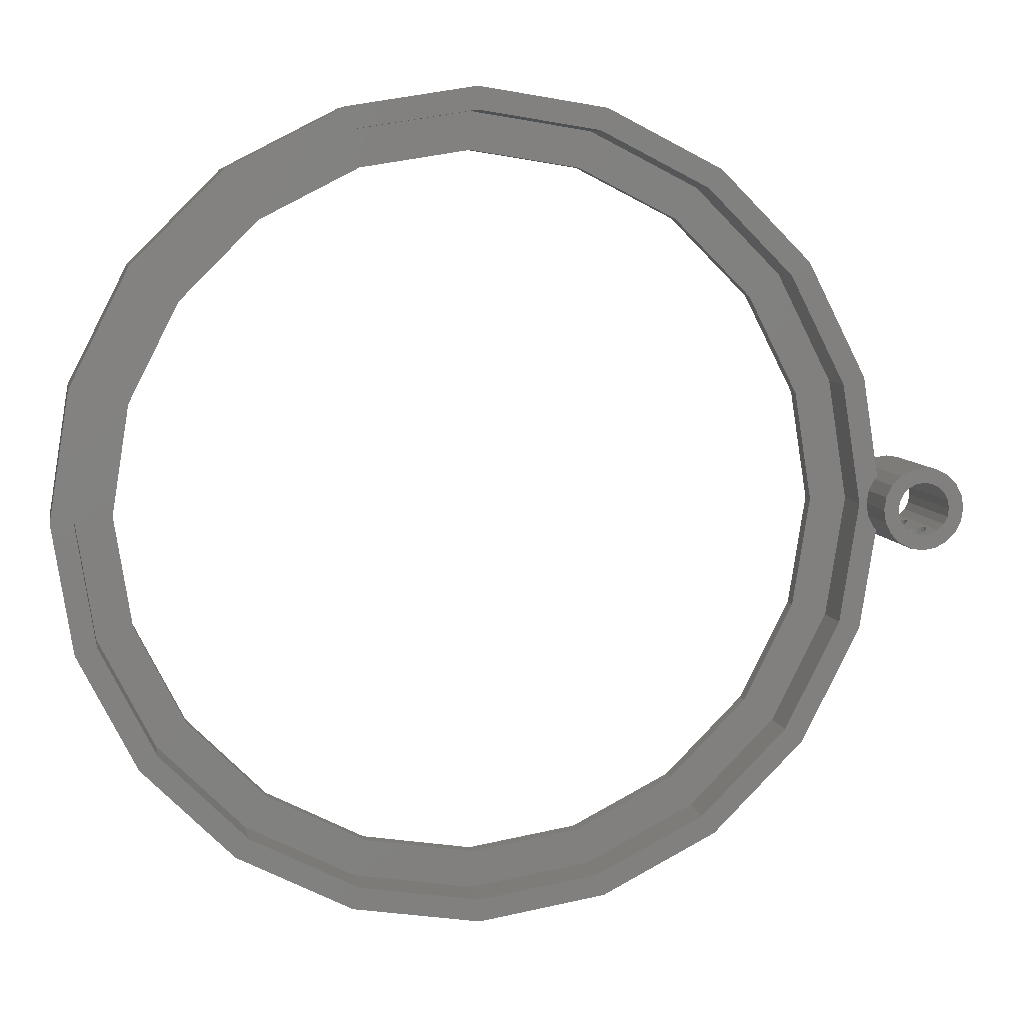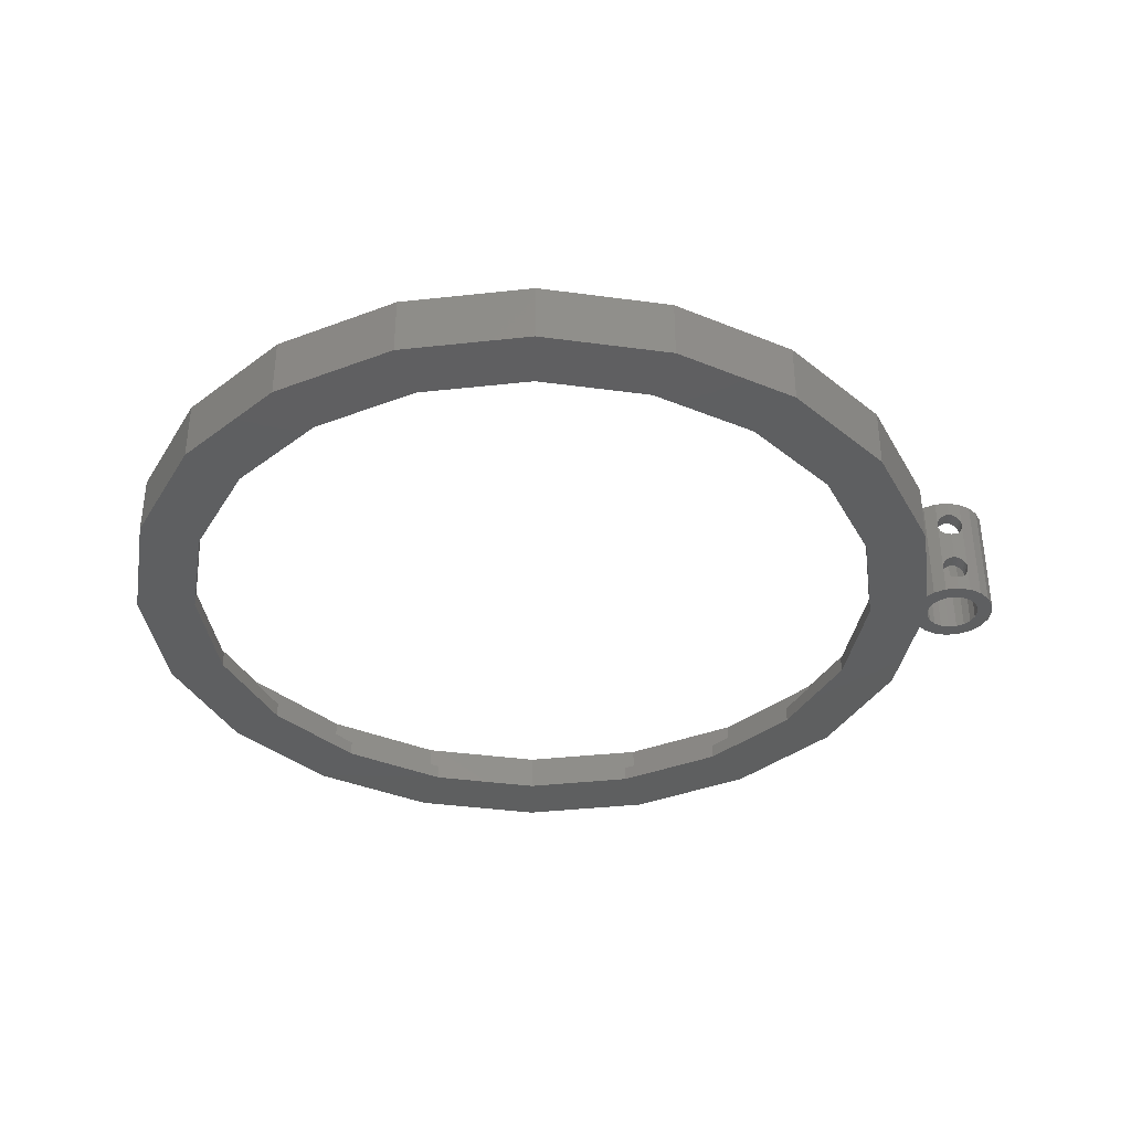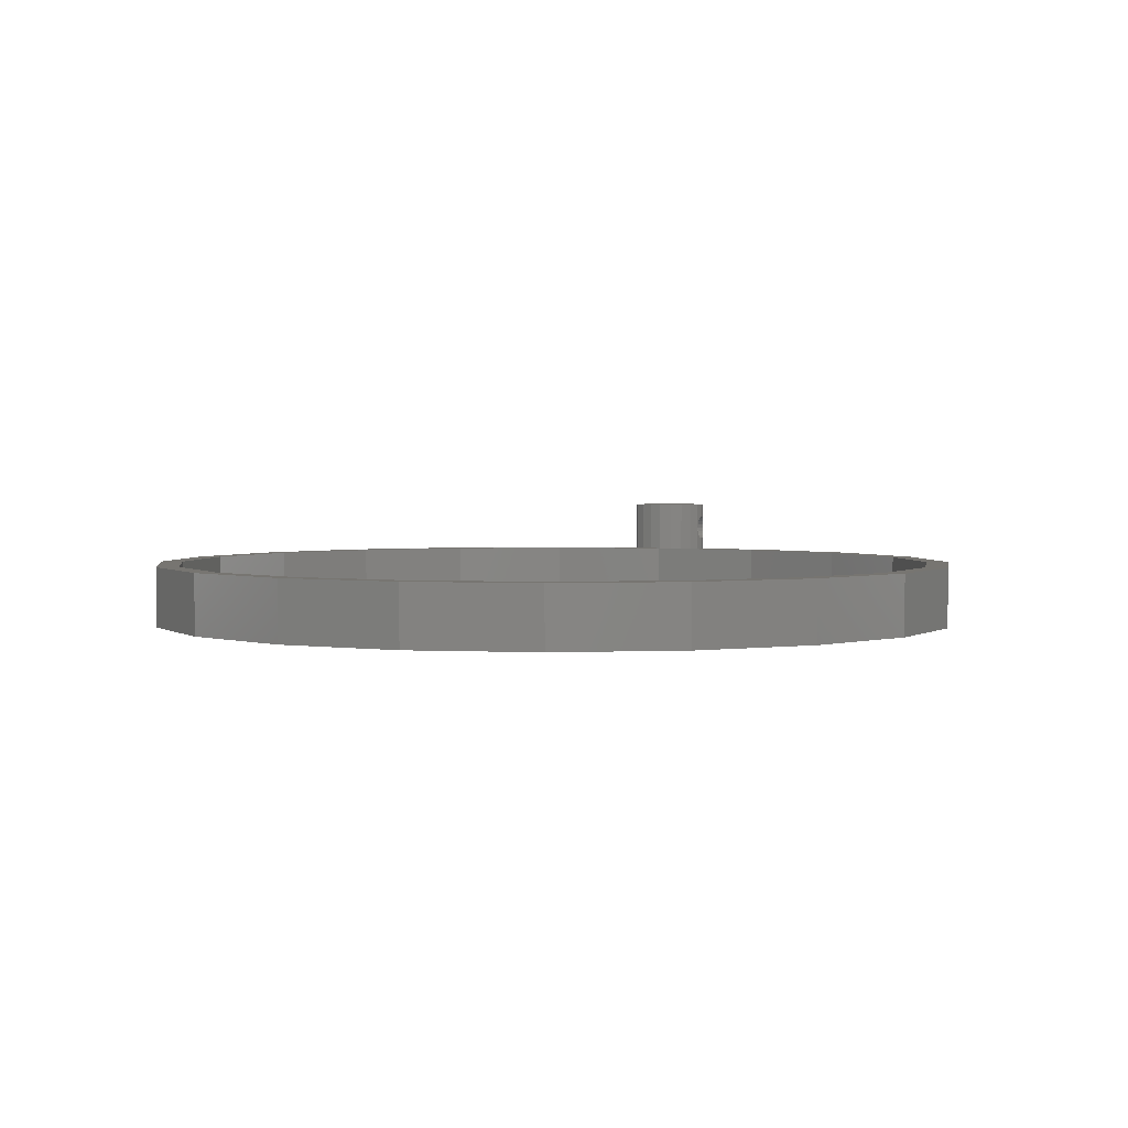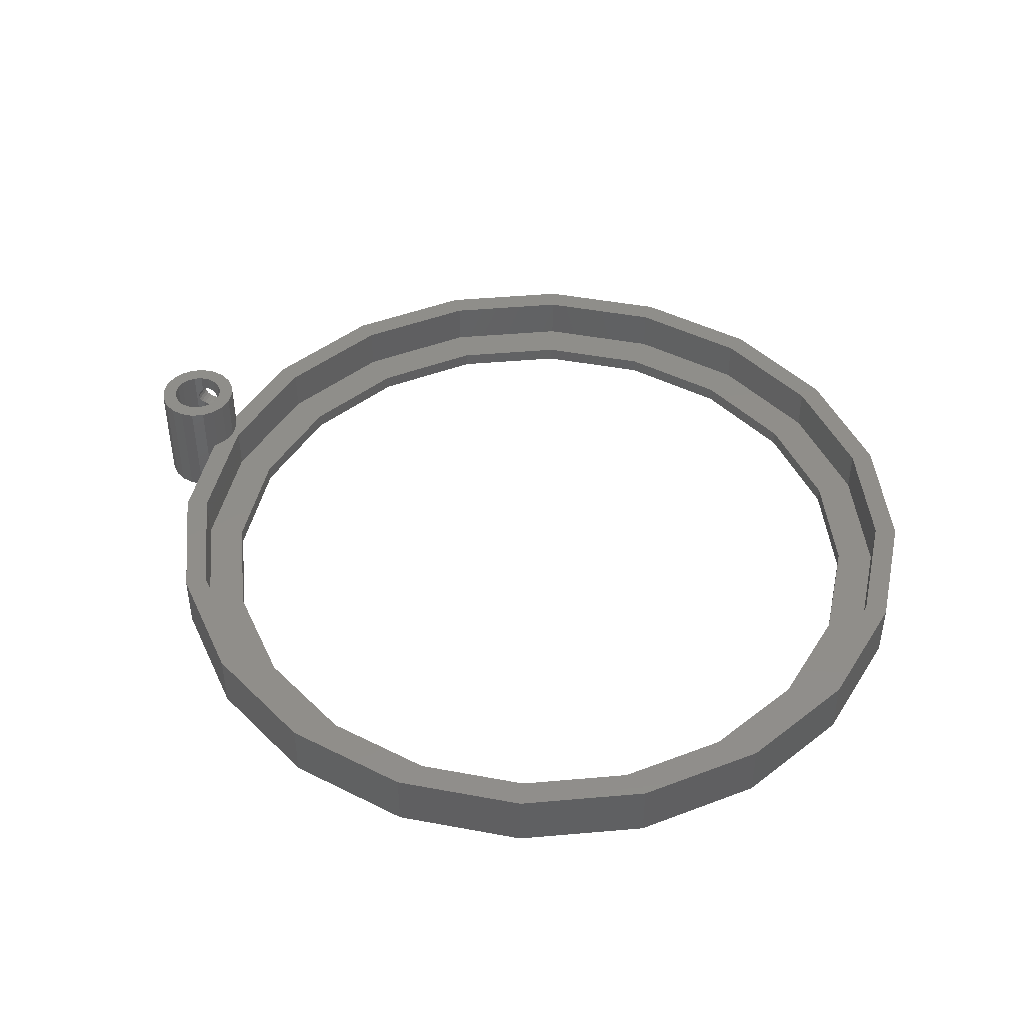
<metadata>
{"format":"stl","ext":"stl","renderer":"f3d","projection":"perspective","resolution":1024,"background":"white","views":[{"elev":7.7,"azim":-10.9,"up":"+Y"},{"elev":-37.3,"azim":-0.9,"up":"+Z"},{"elev":2.6,"azim":-71.2,"up":"+Z"},{"elev":45.1,"azim":-158.8,"up":"+Z"}]}
</metadata>
<code>
# stl→obj: 299 verts, 610 faces
v 52 0 2
v 49.45 16.07 8
v 49.45 16.07 2
v 52 0 8
v 16.07 49.45 2
v 30.56 42.07 8
v 16.07 49.45 8
v 30.56 42.07 2
v -49.45 16.07 8
v -42.07 30.56 2
v -42.07 30.56 8
v -49.45 16.07 2
v -16.07 -49.45 2
v -30.56 -42.07 8
v -16.07 -49.45 8
v -30.56 -42.07 2
v 42.07 30.56 2
v 42.07 30.56 8
v 0 52 2
v 0 52 8
v -16.07 49.45 2
v -16.07 49.45 8
v -30.56 42.07 2
v -30.56 42.07 8
v 30.56 -42.07 2
v 42.07 -30.56 8
v 42.07 -30.56 2
v 30.56 -42.07 8
v -49.45 -16.07 8
v -52 0 2
v -52 0 8
v -49.45 -16.07 2
v -42.07 -30.56 2
v -42.07 -30.56 8
v 54.43 3.611 0
v 44.7 14.52 0
v 52.31 17 0
v 44.5 32.33 0
v 38.02 27.63 0
v 32.33 44.5 0
v 27.63 38.02 0
v 17 52.31 0
v 14.52 44.7 0
v 0 47 0
v 0 55 0
v -14.52 44.7 0
v -17 52.31 0
v -27.63 38.02 0
v -32.33 44.5 0
v -38.02 27.63 0
v -44.5 32.33 0
v -44.7 14.52 0
v -52.31 17 0
v -47 0 0
v -55 0 0
v -52.31 -17 0
v 62 0 0
v 64 0 0
v 63.73 -1.7 0
v 61.83 -1.082 0
v 62.95 -3.233 0
v 63.73 1.7 0
v 61.83 1.082 0
v 61.33 -2.057 0
v 61.73 -4.45 0
v 60.56 -2.832 0
v 60.2 -5.231 0
v 59.58 -3.329 0
v 58.5 -5.5 0
v 58.5 -3.5 0
v 57.42 -3.329 0
v 56.8 -5.231 0
v 56.44 -2.832 0
v 55.27 -4.45 0
v 54.43 -3.611 0
v 55.67 -2.057 0
v 55.17 -1.082 0
v 55 0 0
v 62.95 3.233 0
v 61.33 2.057 0
v 61.73 4.45 0
v 60.56 2.832 0
v 60.2 5.231 0
v 59.58 3.329 0
v 58.5 3.5 0
v 58.5 5.5 0
v 57.42 3.329 0
v 56.8 5.231 0
v 56.44 2.832 0
v 55.67 2.057 0
v 55.27 4.45 0
v 55.17 1.082 0
v 47 0 0
v 44.7 -14.52 0
v 52.31 -17 0
v 44.5 -32.33 0
v 38.02 -27.63 0
v 32.33 -44.5 0
v 27.63 -38.02 0
v 17 -52.31 0
v 14.52 -44.7 0
v 0 -55 0
v 0 -47 0
v -14.52 -44.7 0
v -17 -52.31 0
v -27.63 -38.02 0
v -32.33 -44.5 0
v -38.02 -27.63 0
v -44.5 -32.33 0
v -44.7 -14.52 0
v 49.45 -16.07 8
v 49.45 -16.07 2
v 16.07 -49.45 2
v 0 -52 8
v 16.07 -49.45 8
v 0 -52 2
v 47 0 2
v 44.7 14.52 2
v 38.02 27.63 2
v 27.63 38.02 2
v 14.52 44.7 2
v 0 47 2
v -14.52 44.7 2
v -27.63 38.02 2
v -38.02 27.63 2
v -44.7 14.52 2
v -47 0 2
v 44.7 -14.52 2
v 38.02 -27.63 2
v 27.63 -38.02 2
v 14.52 -44.7 2
v 0 -47 2
v -14.52 -44.7 2
v -27.63 -38.02 2
v -38.02 -27.63 2
v -44.7 -14.52 2
v -52.31 17 8
v -55 0 8
v 17 52.31 8
v 32.33 44.5 8
v 17 -52.31 8
v 0 -55 8
v -17 -52.31 8
v 44.5 32.33 8
v 52.31 17 8
v 0 55 8
v -17 52.31 8
v -44.5 32.33 8
v -32.33 44.5 8
v 52.31 -17 8
v 54.43 -3.611 8
v -52.31 -17 8
v 54.05 3.233 8
v 53.27 1.7 8
v 54.43 3.611 8
v 54.05 -3.233 8
v 53.27 -1.7 8
v 53 0 8
v 44.5 -32.33 8
v 32.33 -44.5 8
v -32.33 -44.5 8
v -44.5 -32.33 8
v 64 0 15
v 63.73 1.7 15
v 53.27 1.7 15
v 53 0 15
v 58.5 5.5 15
v 60.2 5.231 15
v 62.95 3.233 15
v 61.73 4.45 15
v 55.27 4.45 15
v 56.8 5.231 15
v 54.05 3.233 15
v 62.95 -3.233 15
v 63.73 -1.7 15
v 54.05 -3.233 15
v 55.27 -4.45 15
v 53.27 -1.7 15
v 62 0 15
v 61.83 1.082 15
v 61.83 -1.082 15
v 61.33 2.057 15
v 60.56 2.832 15
v 59.58 3.329 15
v 58.5 3.5 15
v 57.42 3.329 15
v 56.44 2.832 15
v 55.67 2.057 15
v 55.17 1.082 15
v 61.33 -2.057 15
v 61.73 -4.45 15
v 60.56 -2.832 15
v 60.2 -5.231 15
v 59.58 -3.329 15
v 58.5 -3.5 15
v 58.5 -5.5 15
v 57.42 -3.329 15
v 56.8 -5.231 15
v 56.44 -2.832 15
v 55.67 -2.057 15
v 55.17 -1.082 15
v 55 0 15
v 59.04 -5.414 2.086
v 58.5 -5.5 2
v 59.53 -5.337 2.334
v 60.16 -5.236 3.209
v 60.2 -5.231 3.432
v 59.92 -5.276 2.721
v 59.04 -5.414 12.91
v 58.5 -5.5 13
v 59.53 -5.337 12.67
v 59.92 -5.276 12.28
v 60.16 -5.236 11.79
v 60.2 -5.231 11.57
v 58.5 -5.5 5.5
v 59.04 -5.414 9.586
v 58.5 -5.5 9.5
v 59.04 -5.414 5.414
v 59.53 -5.337 9.834
v 59.53 -5.337 5.166
v 59.92 -5.276 10.22
v 59.92 -5.276 4.779
v 60.16 -5.236 10.71
v 60.16 -5.236 4.291
v 60.2 -5.231 10.93
v 60.2 -5.231 4.068
v 56.8 -5.231 11.57
v 56.75 -5.205 11.25
v 56.8 -5.231 10.93
v 56.8 -5.231 4.068
v 56.75 -5.205 3.75
v 56.8 -5.231 3.432
v 60.25 -5.205 11.25
v 60.25 -5.205 3.75
v 56.84 -5.236 3.209
v 57.08 -5.276 2.721
v 57.47 -5.337 2.334
v 57.96 -5.414 2.086
v 57.96 -5.414 12.91
v 57.47 -5.337 12.67
v 57.08 -5.276 12.28
v 56.84 -5.236 11.79
v 57.96 -5.414 9.586
v 57.96 -5.414 5.414
v 57.47 -5.337 9.834
v 57.47 -5.337 5.166
v 57.08 -5.276 10.22
v 57.08 -5.276 4.779
v 56.84 -5.236 10.71
v 56.84 -5.236 4.291
v 55 0 8
v 57.96 -3.414 2.086
v 58.5 -3.5 2
v 57.47 -3.337 2.334
v 57.42 -3.329 2.387
v 57.96 -3.414 12.91
v 58.5 -3.5 13
v 57.47 -3.337 12.67
v 57.42 -3.329 12.61
v 58.5 -3.5 5.5
v 57.96 -3.414 9.586
v 58.5 -3.5 9.5
v 57.96 -3.414 5.414
v 57.47 -3.337 9.834
v 57.47 -3.337 5.166
v 57.42 -3.329 9.887
v 57.42 -3.329 5.113
v 59.53 -3.337 2.334
v 59.58 -3.329 2.387
v 59.04 -3.414 2.086
v 59.04 -3.414 12.91
v 59.53 -3.337 12.67
v 59.58 -3.329 12.61
v 59.04 -3.414 9.586
v 59.04 -3.414 5.414
v 59.53 -3.337 9.834
v 59.53 -3.337 5.166
v 59.58 -3.329 9.887
v 59.58 -3.329 5.113
v 57.08 -3.158 12.28
v 56.84 -3.032 11.79
v 56.75 -2.988 11.25
v 57.08 -3.158 10.22
v 57.08 -3.158 4.779
v 56.84 -3.032 10.71
v 56.84 -3.032 4.291
v 56.75 -2.988 3.75
v 57.08 -3.158 2.721
v 56.84 -3.032 3.209
v 59.92 -3.158 12.28
v 60.16 -3.032 11.79
v 60.25 -2.988 11.25
v 59.92 -3.158 10.22
v 59.92 -3.158 4.779
v 60.16 -3.032 10.71
v 60.16 -3.032 4.291
v 60.25 -2.988 3.75
v 60.16 -3.032 3.209
v 59.92 -3.158 2.721
f 1 2 3
f 2 1 4
f 5 6 7
f 6 5 8
f 9 10 11
f 10 9 12
f 13 14 15
f 14 13 16
f 17 6 8
f 6 17 18
f 3 18 17
f 18 3 2
f 19 7 20
f 7 19 5
f 21 20 22
f 20 21 19
f 23 22 24
f 22 23 21
f 25 26 27
f 26 25 28
f 29 30 31
f 30 29 32
f 14 33 34
f 33 14 16
f 35 36 37
f 36 38 37
f 39 38 36
f 39 40 38
f 41 40 39
f 41 42 40
f 43 42 41
f 44 42 43
f 44 45 42
f 46 45 44
f 46 47 45
f 48 47 46
f 48 49 47
f 50 49 48
f 50 51 49
f 52 51 50
f 53 52 54
f 55 54 56
f 52 53 51
f 54 55 53
f 57 58 59
f 60 59 61
f 58 57 62
f 63 62 57
f 59 60 57
f 64 61 65
f 61 64 60
f 65 66 64
f 67 66 65
f 67 68 66
f 69 68 67
f 69 70 68
f 69 71 70
f 72 71 69
f 72 73 71
f 74 73 72
f 75 73 74
f 73 75 76
f 76 75 77
f 77 75 78
f 62 63 79
f 80 79 63
f 79 80 81
f 82 81 80
f 82 83 81
f 84 83 82
f 85 83 84
f 85 86 83
f 87 86 85
f 87 88 86
f 89 88 87
f 35 89 90
f 89 91 88
f 35 90 92
f 35 92 78
f 93 78 75
f 89 35 91
f 94 75 95
f 78 93 35
f 36 35 93
f 75 94 93
f 96 94 95
f 96 97 94
f 98 97 96
f 98 99 97
f 100 99 98
f 100 101 99
f 102 101 100
f 102 103 101
f 102 104 103
f 105 104 102
f 105 106 104
f 107 106 105
f 107 108 106
f 109 108 107
f 109 110 108
f 56 110 109
f 110 56 54
f 34 32 29
f 32 34 33
f 31 12 9
f 12 31 30
f 11 23 24
f 23 11 10
f 27 111 112
f 111 27 26
f 113 114 115
f 114 113 116
f 25 115 28
f 115 25 113
f 116 15 114
f 15 116 13
f 117 1 3
f 1 117 112
f 3 118 117
f 17 118 3
f 17 119 118
f 8 119 17
f 8 120 119
f 5 120 8
f 5 121 120
f 19 121 5
f 19 122 121
f 19 123 122
f 21 123 19
f 21 124 123
f 23 124 21
f 23 125 124
f 10 125 23
f 10 126 125
f 126 12 127
f 12 126 10
f 128 112 117
f 128 27 112
f 129 27 128
f 129 25 27
f 130 25 129
f 130 113 25
f 131 113 130
f 132 113 131
f 132 116 113
f 133 116 132
f 133 13 116
f 134 13 133
f 134 16 13
f 135 16 134
f 135 33 16
f 136 33 135
f 136 32 33
f 127 32 136
f 30 127 12
f 127 30 32
f 112 4 1
f 4 112 111
f 93 118 36
f 118 93 117
f 43 120 121
f 120 43 41
f 104 134 133
f 134 104 106
f 39 120 41
f 120 39 119
f 36 119 39
f 119 36 118
f 44 121 122
f 121 44 43
f 46 122 123
f 122 46 44
f 125 48 124
f 48 125 50
f 48 123 124
f 123 48 46
f 99 129 97
f 129 99 130
f 136 54 127
f 54 136 110
f 134 108 135
f 108 134 106
f 127 52 126
f 52 127 54
f 97 128 94
f 128 97 129
f 101 132 131
f 132 101 103
f 99 131 130
f 131 99 101
f 103 133 132
f 133 103 104
f 135 110 136
f 110 135 108
f 126 50 125
f 50 126 52
f 94 117 93
f 117 94 128
f 55 137 53
f 137 55 138
f 40 139 140
f 139 40 42
f 102 141 142
f 141 102 100
f 105 142 143
f 142 105 102
f 144 40 140
f 40 144 38
f 145 38 144
f 38 145 37
f 42 146 139
f 146 42 45
f 45 147 146
f 147 45 47
f 53 148 51
f 148 53 137
f 47 149 147
f 149 47 49
f 150 75 151
f 75 150 95
f 56 138 55
f 138 56 152
f 153 2 154
f 155 2 153
f 2 155 145
f 111 151 156
f 111 156 157
f 4 157 158
f 4 154 2
f 157 4 111
f 154 4 158
f 144 2 145
f 144 18 2
f 140 18 144
f 140 6 18
f 139 6 140
f 139 7 6
f 146 7 139
f 146 20 7
f 146 22 20
f 147 22 146
f 147 24 22
f 149 24 147
f 149 11 24
f 148 11 149
f 148 9 11
f 9 137 31
f 137 9 148
f 151 111 150
f 111 159 150
f 26 159 111
f 26 160 159
f 28 160 26
f 28 141 160
f 115 141 28
f 114 141 115
f 114 142 141
f 15 142 114
f 15 143 142
f 14 143 15
f 14 161 143
f 34 161 14
f 34 162 161
f 29 162 34
f 29 152 162
f 31 152 29
f 138 31 137
f 31 138 152
f 51 149 49
f 149 51 148
f 155 37 145
f 37 155 35
f 100 160 141
f 160 100 98
f 159 95 150
f 95 159 96
f 107 162 109
f 162 107 161
f 109 152 56
f 152 109 162
f 107 143 161
f 143 107 105
f 160 96 159
f 96 160 98
f 163 62 164
f 62 163 58
f 158 165 154
f 165 158 166
f 83 167 168
f 167 83 86
f 169 81 170
f 81 169 79
f 164 79 169
f 79 164 62
f 81 168 170
f 168 81 83
f 88 171 172
f 171 88 91
f 155 91 35
f 91 155 171
f 173 155 153
f 155 173 171
f 86 172 167
f 172 86 88
f 174 59 175
f 59 174 61
f 75 74 151
f 151 176 156
f 177 151 74
f 151 177 176
f 157 166 158
f 166 157 178
f 154 173 153
f 173 154 165
f 179 163 164
f 180 164 169
f 163 179 175
f 181 175 179
f 164 180 179
f 182 169 170
f 169 182 180
f 170 183 182
f 168 183 170
f 168 184 183
f 167 184 168
f 167 185 184
f 167 186 185
f 172 186 167
f 172 187 186
f 171 187 172
f 187 171 188
f 173 188 171
f 188 173 189
f 165 189 173
f 175 181 174
f 190 174 181
f 174 190 191
f 192 191 190
f 192 193 191
f 194 193 192
f 195 193 194
f 195 196 193
f 197 196 195
f 197 198 196
f 199 198 197
f 177 199 200
f 199 177 198
f 176 200 201
f 178 201 202
f 189 165 202
f 200 176 177
f 166 202 165
f 201 178 176
f 202 166 178
f 69 203 204
f 67 203 69
f 203 67 205
f 206 67 207
f 208 67 206
f 205 67 208
f 209 196 210
f 196 209 193
f 211 193 209
f 212 193 211
f 213 193 212
f 193 213 214
f 215 216 217
f 218 216 215
f 216 218 219
f 220 219 218
f 219 220 221
f 222 221 220
f 221 222 223
f 224 223 222
f 223 224 225
f 225 224 226
f 191 61 174
f 61 191 65
f 177 227 198
f 177 228 227
f 177 229 228
f 177 230 229
f 74 230 177
f 230 74 231
f 74 232 231
f 232 74 72
f 156 178 157
f 178 156 176
f 175 58 163
f 58 175 59
f 214 191 193
f 233 191 214
f 225 191 233
f 226 191 225
f 65 226 234
f 65 207 67
f 207 65 234
f 226 65 191
f 72 235 232
f 72 236 235
f 72 237 236
f 72 238 237
f 69 238 72
f 238 69 204
f 239 196 198
f 196 239 210
f 198 240 239
f 198 241 240
f 198 242 241
f 242 198 227
f 243 215 217
f 244 243 245
f 246 245 247
f 248 247 249
f 243 244 215
f 245 246 244
f 250 249 229
f 247 248 246
f 249 250 248
f 250 229 230
f 57 180 63
f 180 57 179
f 251 189 202
f 189 251 92
f 92 251 78
f 85 184 185
f 184 85 84
f 70 252 253
f 71 252 70
f 252 71 254
f 254 71 255
f 256 195 257
f 195 256 197
f 258 197 256
f 197 258 259
f 260 261 262
f 263 261 260
f 261 263 264
f 265 264 263
f 264 265 266
f 266 265 267
f 80 183 82
f 183 80 182
f 63 182 80
f 182 63 180
f 84 183 184
f 183 84 82
f 89 186 187
f 186 89 87
f 188 89 187
f 89 188 90
f 87 185 186
f 185 87 85
f 64 181 60
f 181 64 190
f 199 76 200
f 76 199 73
f 201 251 202
f 77 251 201
f 251 77 78
f 189 90 188
f 90 189 92
f 68 268 269
f 68 270 268
f 70 270 68
f 270 70 253
f 271 195 194
f 195 271 257
f 194 272 271
f 272 194 273
f 274 260 262
f 275 274 276
f 277 276 278
f 274 275 260
f 276 277 275
f 277 278 279
f 66 190 64
f 190 66 192
f 259 199 197
f 280 199 259
f 281 199 280
f 282 199 281
f 267 283 266
f 284 283 267
f 283 284 285
f 286 285 284
f 285 286 282
f 287 282 286
f 282 287 199
f 73 255 71
f 255 73 288
f 287 73 199
f 289 73 287
f 288 73 289
f 200 77 201
f 77 200 76
f 60 179 57
f 179 60 181
f 192 273 194
f 192 290 273
f 192 291 290
f 192 292 291
f 293 279 278
f 294 293 295
f 296 295 292
f 293 294 279
f 297 292 192
f 295 296 294
f 292 297 296
f 66 297 192
f 66 298 297
f 66 299 298
f 66 269 299
f 269 66 68
f 234 296 297
f 226 296 234
f 296 226 224
f 224 294 296
f 294 224 222
f 244 260 215
f 260 244 263
f 270 205 268
f 205 270 203
f 284 250 286
f 250 284 248
f 246 263 244
f 263 246 265
f 235 288 289
f 288 235 236
f 260 218 215
f 218 260 275
f 286 231 287
f 286 230 231
f 230 286 250
f 231 289 287
f 232 289 231
f 289 232 235
f 269 208 299
f 268 208 269
f 208 268 205
f 298 234 297
f 298 207 234
f 207 298 206
f 238 253 252
f 253 238 204
f 253 203 270
f 203 253 204
f 222 279 294
f 222 277 279
f 277 222 220
f 275 220 218
f 220 275 277
f 267 248 284
f 265 248 267
f 248 265 246
f 236 255 288
f 236 254 255
f 254 236 237
f 237 252 254
f 252 237 238
f 299 206 298
f 206 299 208
f 233 291 292
f 214 291 233
f 291 214 213
f 228 285 282
f 229 285 228
f 285 229 249
f 274 219 276
f 219 274 216
f 262 216 274
f 216 262 217
f 239 257 210
f 257 239 256
f 257 209 210
f 209 257 271
f 243 262 261
f 262 243 217
f 213 290 291
f 290 213 212
f 271 211 209
f 211 271 272
f 281 228 282
f 281 227 228
f 227 281 242
f 240 256 239
f 256 240 258
f 280 242 281
f 242 280 241
f 295 233 292
f 295 225 233
f 225 295 223
f 249 283 285
f 283 249 247
f 212 273 290
f 212 272 273
f 272 212 211
f 259 241 280
f 258 241 259
f 241 258 240
f 278 221 293
f 276 221 278
f 221 276 219
f 247 266 283
f 247 264 266
f 264 247 245
f 245 261 264
f 261 245 243
f 293 223 295
f 223 293 221

</code>
